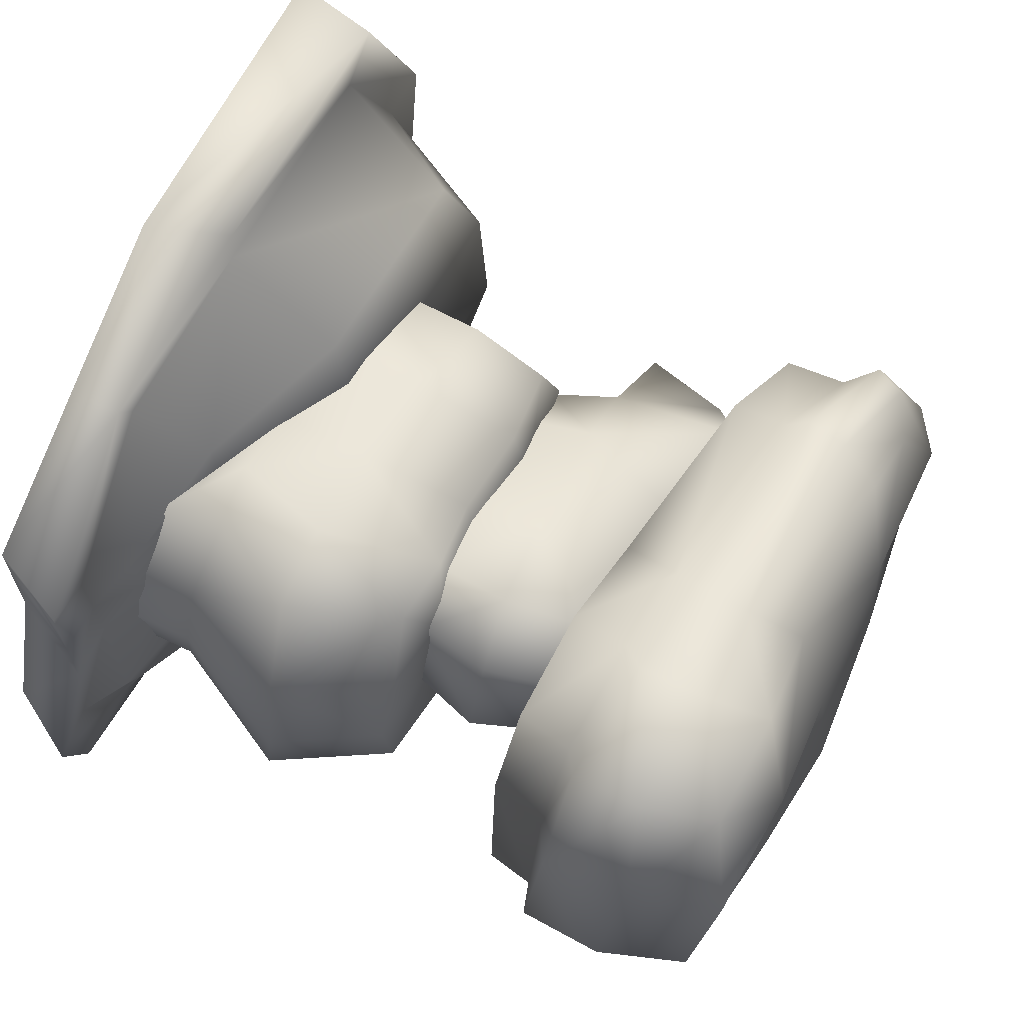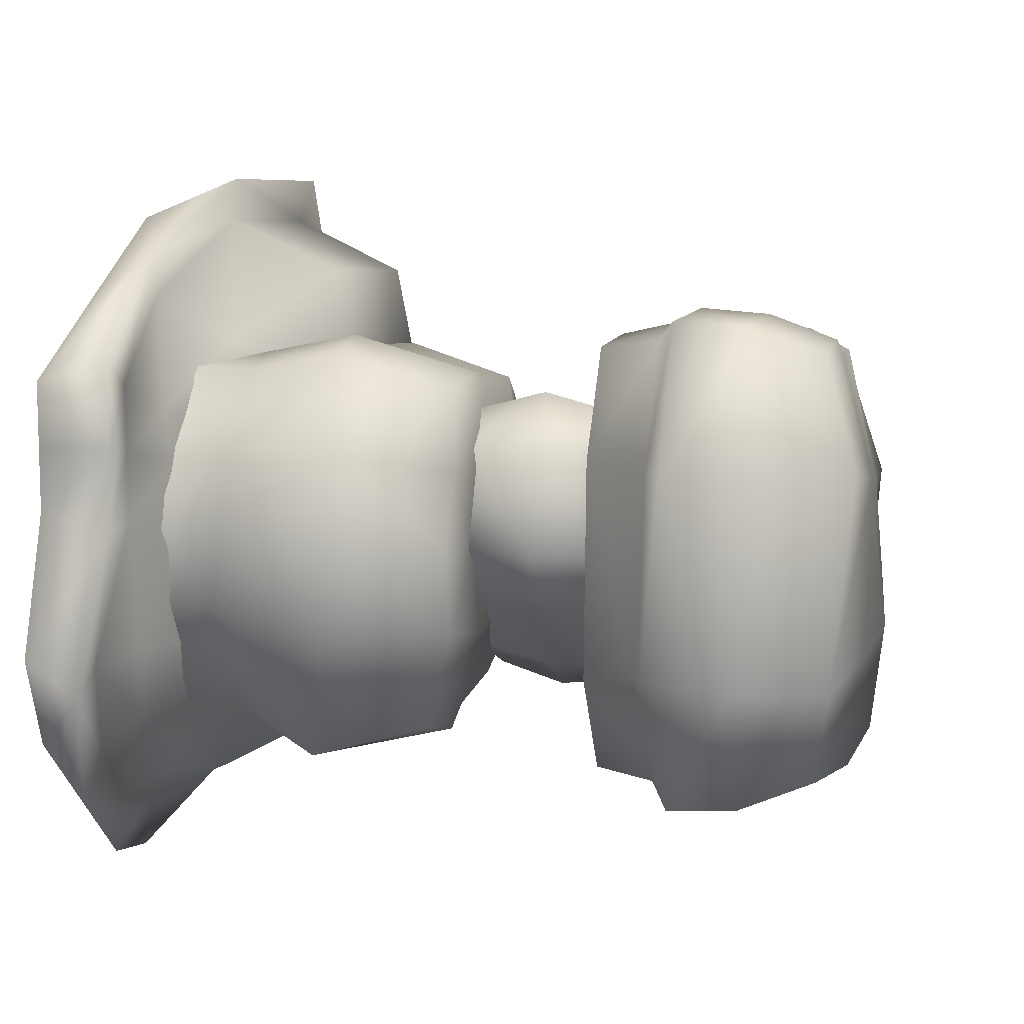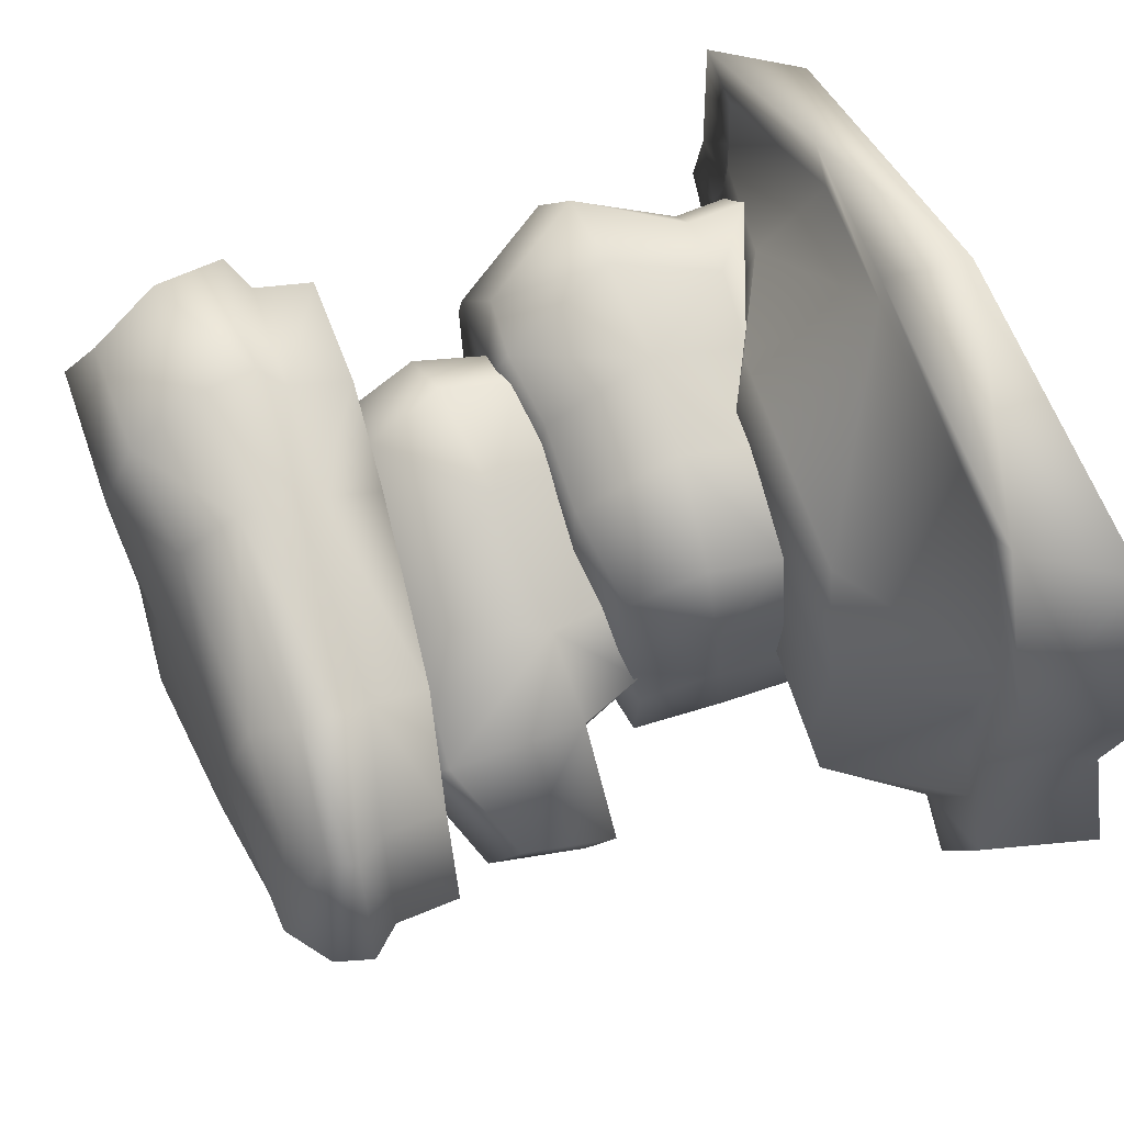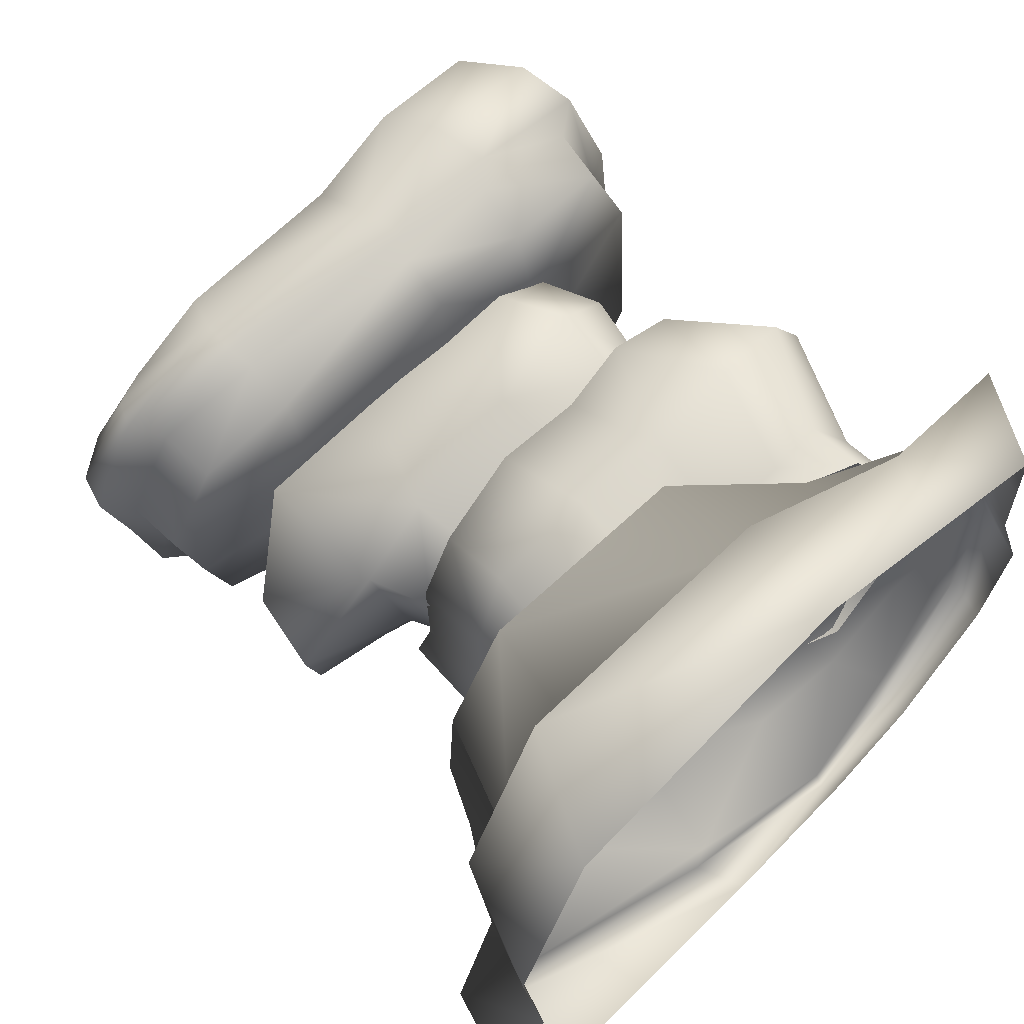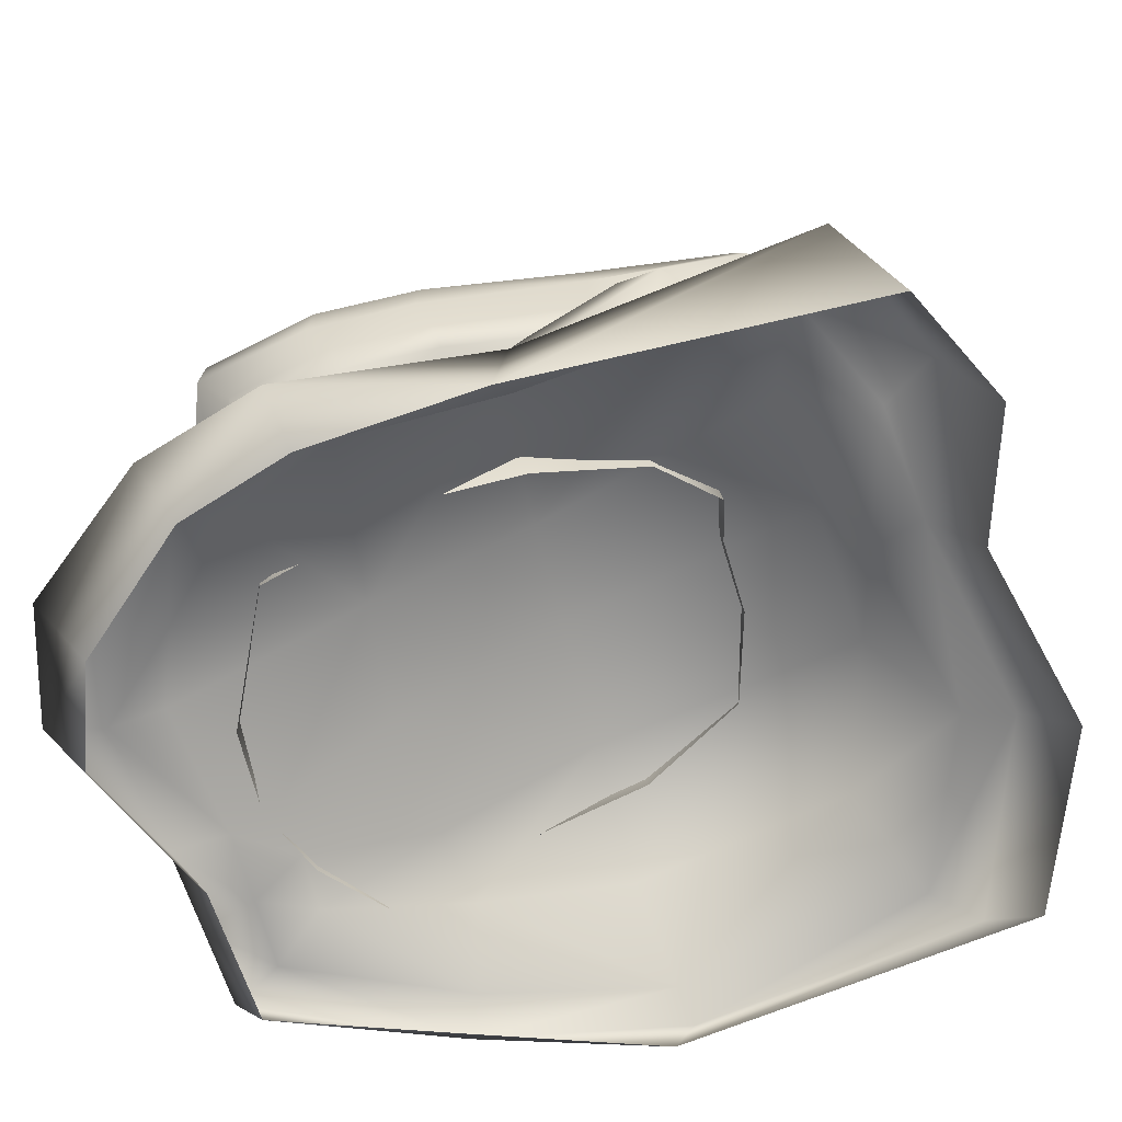
<metadata>
{"format":"obj","ext":"obj","renderer":"f3d","projection":"perspective","resolution":1024,"background":"white","views":[{"elev":66.0,"azim":115.7,"up":"+Z"},{"elev":9.7,"azim":101.1,"up":"+Z"},{"elev":66.0,"azim":-112.9,"up":"+Z"},{"elev":60.8,"azim":-46.3,"up":"+Z"},{"elev":-69.4,"azim":-160.8,"up":"+Y"}]}
</metadata>
<code>
v 48.25 166.1 -64.93
v 51.79 184.3 -67.45
v 82.77 165 -61.35
v 86.48 182 -63.82
v 17.41 169.8 -60.49
v -27.97 178.8 -47.96
v 20.53 189 -62.77
v -26.46 199.8 -50.06
v 52.97 237 -65.13
v 56.53 241.7 -30.63
v 87.07 229.8 -61.52
v 104.1 234.1 -31.48
v -24.08 243 -22.56
v 22.43 246 -27.59
v -19.99 241.5 -48.13
v 22.24 242.1 -60.69
v 101 240 31.41
v 59.78 242.6 23.85
v 86.78 230.2 63.35
v 52.22 231.3 63.85
v 21.97 241.1 14.07
v -28.53 239.9 9.664
v 21.03 229.3 54.23
v -35.09 229.7 51.98
v 86.17 182.4 65.83
v 51.47 184.7 68.49
v 82.48 165.4 63.53
v 47.94 166.5 64.03
v 17.14 170.2 54.38
v 20.13 187.7 58.65
v -42.14 179.9 52.11
v -40.94 196.8 55.09
v 54.58 164.9 24.59
v 95.89 163.5 32.22
v 17.16 169.1 14.42
v -36.17 180.2 9.824
v 99.41 163.5 -31.36
v 51.4 165.5 -19.44
v 82.77 165 -61.35
v 48.25 166.1 -64.93
v 17.41 169.8 -60.49
v 17.27 169.5 -17.18
v -27.97 178.8 -47.96
v -32.06 179.5 -17.82
v -71.17 187.4 36.26
v -71.49 206 37.87
v -86.74 190.7 6.438
v -86.46 209.8 6.042
v -70.99 187.2 -39.49
v -78.83 188.9 -18.86
v -71.26 206.4 -41.31
v -78.84 208.1 -17.84
v 82.48 165.4 63.53
v 95.89 163.5 32.22
v 86.17 182.4 65.83
v 100.4 180.8 30.14
v 82.77 165 -61.35
v 86.48 182 -63.82
v 99.41 163.5 -31.36
v 103 178.4 -29.1
v -26.04 226 -54.4
v 23.6 220.1 -67.44
v -28.38 208.9 -55.53
v 23.71 196.7 -69.37
v 95.07 187.2 -70.13
v 57.68 190.7 -74.06
v 95.26 208.1 -68.75
v 57.59 213.2 -72.71
v 112.6 181.2 -28.32
v 113.5 207.3 -30.83
v 94.73 187.6 72.25
v 110.8 186.2 29.64
v 94.93 208.5 70.89
v 110.9 213 31.58
v 57.09 211.5 71.58
v 57.33 191.2 73.07
v 23.16 193.9 63.41
v 22.61 210.9 60.56
v -43.03 203.8 59.53
v -41 216.5 58.32
v -93.88 219 6.333
v -78.36 215.1 42.44
v -90.17 230.2 6.809
v -73.86 223.9 41.51
v -85.97 217.2 -17.92
v -81.83 227.6 -19.28
v -78.11 215.4 -45.88
v -73.54 225.3 -44.84
v 23.71 196.7 -69.37
v -28.38 208.9 -55.53
v 57.68 190.7 -74.06
v 95.07 187.2 -70.13
v 112.6 181.2 -28.32
v 110.8 186.2 29.64
v 94.73 187.6 72.25
v 57.33 191.2 73.07
v 23.16 193.9 63.41
v -43.03 203.8 59.53
v -78.36 215.1 42.44
v -93.88 219 6.333
v -85.97 217.2 -17.92
v -78.11 215.4 -45.88
v -71.17 187.4 36.26
v -86.74 190.7 6.438
v -78.83 188.9 -18.86
v -70.99 187.2 -39.49
v -70.99 187.2 -39.49
v -68.34 237.8 -18.98
v -60.4 235.7 -39.62
v -76.36 239.6 6.311
v -60.92 231.1 36.15
v -24.43 114 16.57
v -27.64 137.9 21.18
v -43.92 117 2.19
v -51.31 137.3 4.134
v 13.15 114.9 31.71
v 12.78 139.4 37.08
v -52.14 179.7 12.07
v -12.19 174.8 23.65
v -34.06 187.6 -26.02
v 4.981 181.4 -2.664
v -0.9405 177.4 -51.46
v 31.01 173.3 -27.99
v -15.69 137.3 -60.73
v 10.14 137.9 -47.6
v -13.36 117 -53.45
v 7.968 114 -42.42
v 41.52 114.9 -19.95
v 45.85 139.4 -23.15
v 63.68 119 -0.9237
v 71.3 142.4 -1.048
v 58.39 120.9 28.64
v 64.19 144.3 31.83
v 41.74 119 39.02
v 45.72 142.4 45.52
v -32.99 116.6 -34.49
v -38.86 134 -37.71
v -13.36 117 -53.45
v -15.69 137.3 -60.73
v -43.92 117 2.19
v -51.31 137.3 4.134
v -80.21 139.4 -19.06
v -73.49 166.8 -19.4
v -70.58 144.9 -49.19
v -64.55 174.5 -45.88
v -53.77 151.2 -66.69
v -39.75 165.1 -63.09
v 10.14 137.9 -47.6
v 45.85 139.4 -23.15
v 62.01 167.1 -1.84
v 56.95 171.7 27.86
v 40.07 167.1 38.11
v -15.69 137.3 -60.73
v -53.77 151.2 -66.69
v -80.21 139.4 -19.06
v 41.52 114.9 -19.95
v 44.15 45.22 -57.15
v 55.59 75.59 -68.83
v 64.24 47.67 -52.11
v 81.02 77.01 -63.06
v 25.02 75.19 -65.65
v 21.61 48.21 -54.88
v -5.162 80.43 -61.09
v -8.777 53.07 -50.8
v 44.99 112.4 -62.1
v 56.16 123.7 -28.47
v 65.02 110.2 -56.72
v 84.87 120.9 -22.38
v 22.39 110.8 -59.5
v -5.352 113.7 -55.28
v 22.14 121.1 -31.37
v -12.86 123.5 -31.66
v 88.74 120.3 4.877
v 58.83 122.9 -0.5436
v 80.94 121.6 25.34
v 54.11 124.4 23.46
v 22.36 121.8 17.05
v 22.51 120.1 -7.284
v -10.45 123.8 13.95
v -11.27 121.5 -11.15
v 81.13 86.05 59.62
v 55.71 85.31 63.01
v 64.33 55.43 53.12
v 44.26 53.56 55.93
v 21.71 55.97 50.34
v 25.14 84.24 57.03
v -8.686 60.38 48.36
v -5.056 88.96 54.52
v -50.2 68.54 -10.1
v -49.28 68.46 11.31
v -47.01 91.92 -11.82
v -45.9 93.44 12.54
v -54.23 65.45 -22.47
v -50.64 91.54 -27.56
v -39.38 64.01 -38.29
v -36.2 86.93 -46.29
v 80.07 51.72 30.49
v 87.88 51.31 9.964
v 98.96 88.91 32.03
v 106.6 90.31 7.071
v 64.24 47.67 -52.11
v 81.02 77.01 -63.06
v 83.94 46.49 -16.89
v 104.1 85.55 -24.2
v 45.09 120.8 50.97
v 65.11 117.9 48.51
v 22.49 118.5 45.72
v -5.261 121.1 43.88
v -43.55 119.5 7.538
v -44.85 116.9 -13.67
v -33.88 112.1 -41.84
v -48.14 119.7 -26.48
v 64.24 29.83 -52.11
v 64.33 37.59 53.12
v 87.88 33.47 9.964
v 80.07 32.83 30.49
v 64.24 29.83 -52.11
v 83.94 26.4 -16.89
v -36.11 93.43 41.79
v -33.82 117.6 33.7
v -39.31 69.58 37.25
v 81.13 86.05 59.62
v 64.33 55.43 53.12
v 64.33 37.59 53.12
v -100.8 0 89.51
v 1.149 -2e-06 94.99
v -85.23 33.13 104.2
v -1.278 30.54 107.8
v 56.17 21.1 86.48
v 51.52 -2e-06 73.31
v 5.331 66.27 78.9
v 1.945 68.45 35.73
v -60.71 70.12 74.24
v -77.03 73.91 32.37
v 45.17 42.87 58.66
v 47.21 44.99 36.35
v -0.9219 71.08 -1.561
v -4.012 64.45 -32.89
v -76.61 76.68 -8.012
v -76 69.18 -44.58
v 41.55 40.61 -34.69
v 48.13 46.24 0.9244
v -19.24 16.38 -94.35
v -14.33 0 -91.65
v -102.6 33.6 -94.11
v -115.7 -2e-06 -80.93
v 37.07 -2e-06 -91.55
v 39.14 7.672 -107.8
v 100.7 -2e-06 12.9
v 117 -2e-06 -28.94
v 113.6 26.32 9.453
v 129.5 20.56 -36.67
v 100.7 0 32.46
v 114 26.81 34.21
v 100.7 -2e-06 51.85
v 114.3 27.29 58.76
v -129.5 0 -47.08
v -114.9 -2e-06 -12.58
v -117.1 33.9 -52.48
v -103 33.03 -12.09
v -124.2 0 41.07
v -100.8 0 89.51
v -110.5 34.42 48.7
v -85.23 33.13 104.2
v -0.8609 29.27 94.34
v 49.03 19.85 73.45
v -73.33 31.44 90.36
v -73.33 31.44 90.36
v -96.66 31.55 42.61
v -101.9 30.83 -45.68
v -87.27 28.97 -10.33
v -8.093 55.68 -74.27
v -16.42 17 -83.21
v -63.39 59.98 -72.38
v -88.32 31.85 -80.66
v 32.87 33.17 -81.73
v 34.5 8.395 -92.35
v 113.6 20.47 -31.27
v 99.7 29.79 -28.09
v 96.17 25.8 9.814
v 82.14 35.99 9.127
v 98.75 26.41 51.16
v 97.46 26.1 30.57
v 83.54 33.37 41.94
v 82.84 34.67 25.6
v 63.81 28.51 -73.31
v 74.49 13.37 -81.49
v 77.28 11.88 -98.44
v 70.31 -2e-06 -83.59
v 105.1 0 -57.28
v 117 17.35 -70.67
v 103.2 17.83 -58.62
v 89.49 25.99 -50.34
v -129.5 0 -47.08
v -117.1 33.9 -52.48
f 53 54 55
f 59 60 54
f 54 60 56
f 55 54 56
f 55 56 95
f 95 56 94
f 56 93 94
f 60 93 56
f 60 92 93
f 58 92 60
f 59 58 60
f 57 58 59
f 95 96 25
f 25 96 26
f 25 26 27
f 27 26 28
f 28 33 27
f 28 29 33
f 28 30 29
f 29 30 31
f 31 30 32
f 30 97 32
f 32 97 98
f 26 30 28
f 30 26 97
f 97 26 96
f 27 33 34
f 31 32 103
f 31 103 36
f 36 29 31
f 35 29 36
f 33 29 35
f 35 38 33
f 33 38 34
f 34 38 37
f 37 38 39
f 39 38 40
f 42 38 35
f 42 35 44
f 44 35 36
f 40 38 41
f 41 38 42
f 41 42 43
f 43 42 44
f 43 44 106
f 106 44 105
f 44 36 105
f 105 36 104
f 36 103 104
f 90 51 102
f 51 52 102
f 102 52 101
f 52 48 101
f 101 48 100
f 48 99 100
f 46 99 48
f 46 98 99
f 32 98 46
f 103 32 46
f 45 46 47
f 47 46 48
f 52 47 48
f 50 47 52
f 51 50 52
f 49 50 51
f 6 107 8
f 8 107 51
f 4 91 92
f 2 91 4
f 3 2 4
f 1 2 3
f 2 1 7
f 7 1 5
f 5 6 7
f 7 6 8
f 90 7 8
f 8 51 90
f 91 2 89
f 89 2 7
f 89 7 90
f 263 269 260
f 257 258 259
f 259 258 260
f 258 261 260
f 260 261 263
f 261 262 263
f 263 262 264
f 268 263 264
f 269 263 268
f 268 233 269
f 247 248 289
f 247 244 248
f 248 244 243
f 243 244 245
f 275 243 245
f 259 275 245
f 270 275 259
f 260 270 259
f 271 270 260
f 260 269 271
f 245 244 246
f 246 295 245
f 294 295 246
f 270 240 275
f 270 271 240
f 240 271 239
f 271 234 239
f 234 237 239
f 232 237 234
f 237 232 242
f 242 232 236
f 236 285 242
f 236 284 285
f 283 280 285
f 285 280 281
f 242 285 281
f 242 281 241
f 241 237 242
f 238 237 241
f 237 238 239
f 239 238 240
f 280 279 281
f 241 281 279
f 284 283 285
f 282 283 284
f 283 282 254
f 251 283 254
f 280 283 251
f 280 251 278
f 278 279 280
f 279 278 293
f 293 241 279
f 286 241 293
f 293 278 292
f 286 293 287
f 287 293 292
f 291 287 292
f 292 252 291
f 278 252 292
f 278 251 252
f 288 287 291
f 288 277 287
f 277 286 287
f 276 286 277
f 276 241 286
f 272 241 276
f 238 241 272
f 274 238 272
f 240 238 274
f 275 240 274
f 273 276 277
f 272 276 273
f 272 273 274
f 274 273 275
f 273 243 275
f 273 277 243
f 243 277 248
f 248 277 288
f 289 248 288
f 289 288 290
f 254 282 256
f 255 254 256
f 253 254 255
f 253 249 254
f 254 249 251
f 249 250 251
f 251 250 252
f 250 290 252
f 252 290 291
f 290 288 291
f 229 255 256
f 229 265 228
f 230 255 229
f 229 226 230
f 228 226 229
f 227 226 228
f 228 267 227
f 265 267 228
f 267 265 233
f 233 265 231
f 225 226 227
f 269 234 271
f 269 233 234
f 233 232 234
f 231 232 233
f 231 235 232
f 231 265 235
f 235 265 266
f 266 265 229
f 266 229 282
f 282 229 256
f 232 235 236
f 235 284 236
f 235 266 284
f 284 266 282
f 9 16 10
f 9 10 11
f 11 10 12
f 67 68 11
f 11 68 9
f 68 62 9
f 9 62 16
f 61 16 62
f 61 62 63
f 61 63 88
f 88 63 87
f 87 86 88
f 85 86 87
f 109 61 88
f 63 62 64
f 62 68 64
f 64 68 66
f 67 66 68
f 65 66 67
f 70 65 67
f 69 65 70
f 69 70 72
f 77 75 78
f 76 75 77
f 75 76 73
f 73 76 71
f 71 72 73
f 73 72 74
f 72 70 74
f 70 12 74
f 70 67 12
f 12 67 11
f 77 78 79
f 10 18 12
f 12 18 17
f 74 12 17
f 19 74 17
f 73 74 19
f 19 75 73
f 20 75 19
f 19 18 20
f 17 18 19
f 15 61 109
f 15 16 61
f 15 14 16
f 10 16 14
f 14 21 10
f 10 21 18
f 23 18 21
f 20 18 23
f 78 20 23
f 75 20 78
f 24 78 23
f 80 78 24
f 79 78 80
f 79 80 82
f 86 85 83
f 83 85 81
f 81 82 83
f 83 82 84
f 82 80 84
f 84 80 111
f 111 80 24
f 24 22 111
f 23 22 24
f 21 22 23
f 110 84 111
f 111 22 110
f 22 108 110
f 13 108 22
f 21 13 22
f 14 13 21
f 13 14 15
f 109 13 15
f 108 13 109
f 88 108 109
f 86 108 88
f 108 86 110
f 110 86 83
f 83 84 110
f 180 171 172
f 210 194 191
f 212 194 210
f 211 194 212
f 172 211 212
f 170 211 172
f 171 170 172
f 169 170 171
f 171 165 169
f 165 161 169
f 158 161 165
f 157 161 158
f 157 158 159
f 213 157 159
f 162 157 213
f 162 161 157
f 161 162 163
f 163 169 161
f 170 169 163
f 196 170 163
f 211 170 196
f 163 162 164
f 163 164 196
f 196 164 195
f 196 194 211
f 195 194 196
f 193 194 195
f 193 189 194
f 194 189 191
f 189 190 191
f 191 190 192
f 190 221 192
f 192 221 219
f 221 188 219
f 182 205 186
f 186 205 207
f 186 207 188
f 188 207 208
f 188 208 219
f 219 208 220
f 220 192 219
f 209 192 220
f 192 209 191
f 191 209 210
f 182 186 184
f 206 176 205
f 205 176 207
f 207 176 177
f 207 177 208
f 208 177 179
f 208 179 220
f 220 179 209
f 179 180 209
f 209 180 210
f 180 172 210
f 210 172 212
f 159 158 160
f 160 158 167
f 167 158 165
f 165 166 167
f 166 165 171
f 178 166 171
f 178 171 180
f 179 178 180
f 177 178 179
f 177 174 178
f 198 197 215
f 215 203 198
f 203 204 198
f 203 202 204
f 202 167 204
f 204 167 168
f 167 166 168
f 166 174 168
f 174 166 178
f 201 202 203
f 201 203 217
f 217 203 218
f 218 203 215
f 200 173 199
f 199 173 175
f 173 174 175
f 168 174 173
f 200 168 173
f 204 168 200
f 198 204 200
f 199 198 200
f 197 198 199
f 176 174 177
f 175 174 176
f 175 176 206
f 206 199 175
f 222 199 206
f 222 197 199
f 223 197 222
f 224 197 223
f 216 197 224
f 215 197 216
f 187 188 221
f 187 186 188
f 185 186 187
f 184 186 185
f 214 184 185
f 183 184 214
f 183 182 184
f 181 182 183
f 206 182 181
f 205 182 206
f 115 143 155
f 135 132 133
f 134 132 135
f 117 134 135
f 116 134 117
f 113 116 117
f 112 116 113
f 112 113 114
f 114 113 115
f 118 115 113
f 143 115 118
f 118 113 119
f 119 113 117
f 119 117 152
f 152 117 135
f 135 133 152
f 120 143 118
f 118 119 120
f 120 119 121
f 119 152 121
f 121 152 151
f 152 133 151
f 133 150 151
f 150 121 151
f 123 121 150
f 122 121 123
f 120 121 122
f 120 147 145
f 122 147 120
f 147 122 153
f 153 122 148
f 122 123 148
f 148 123 149
f 123 150 149
f 149 150 131
f 131 150 133
f 132 131 133
f 147 153 154
f 156 149 130
f 130 149 131
f 130 131 132
f 146 137 144
f 144 145 146
f 146 145 147
f 139 137 146
f 138 137 139
f 136 137 138
f 136 140 137
f 137 140 141
f 141 142 137
f 137 142 144
f 142 143 144
f 144 143 145
f 145 143 120
f 124 125 126
f 126 125 127
f 127 125 128
f 128 125 129

</code>
